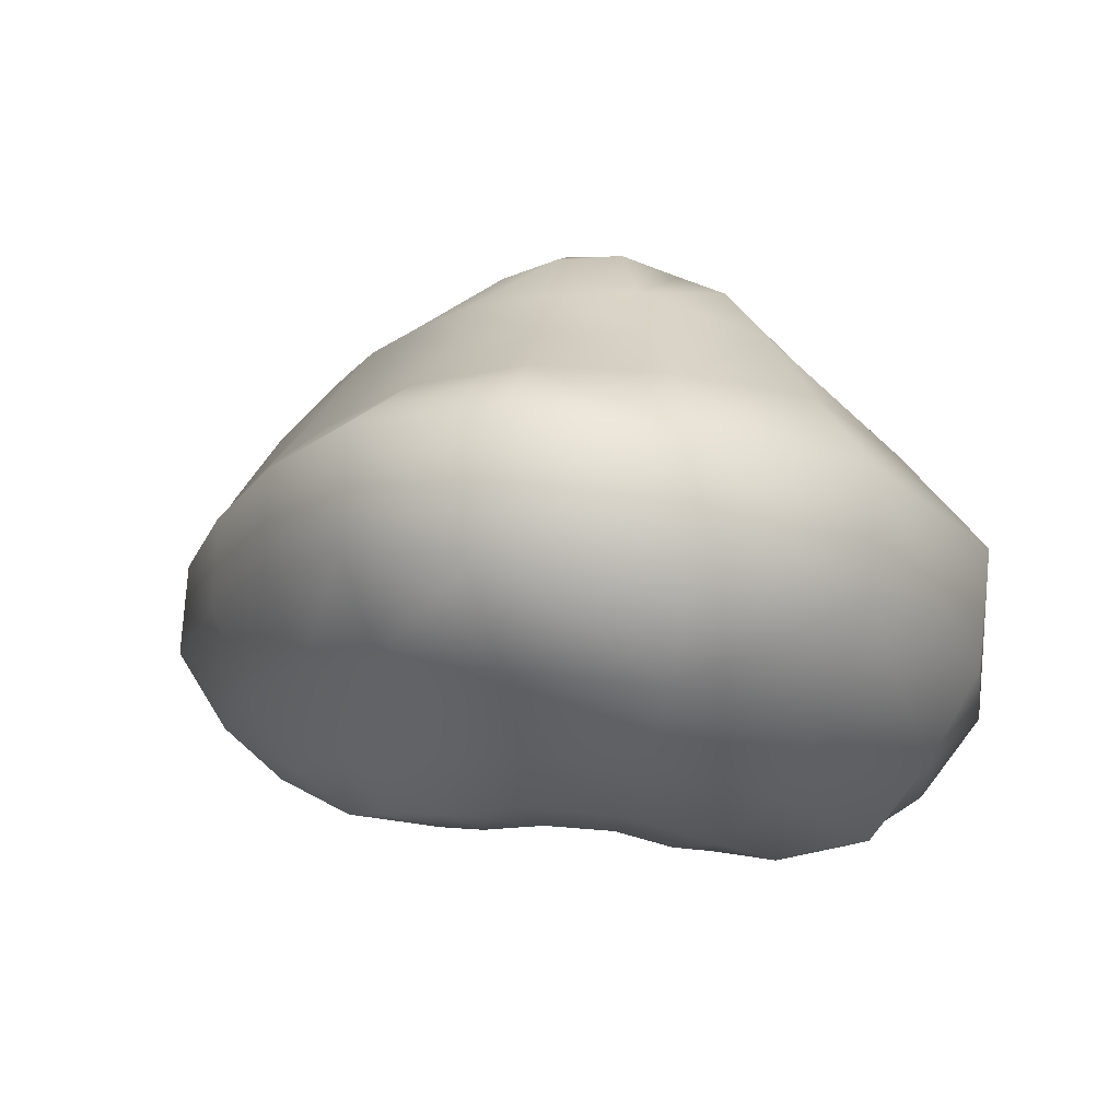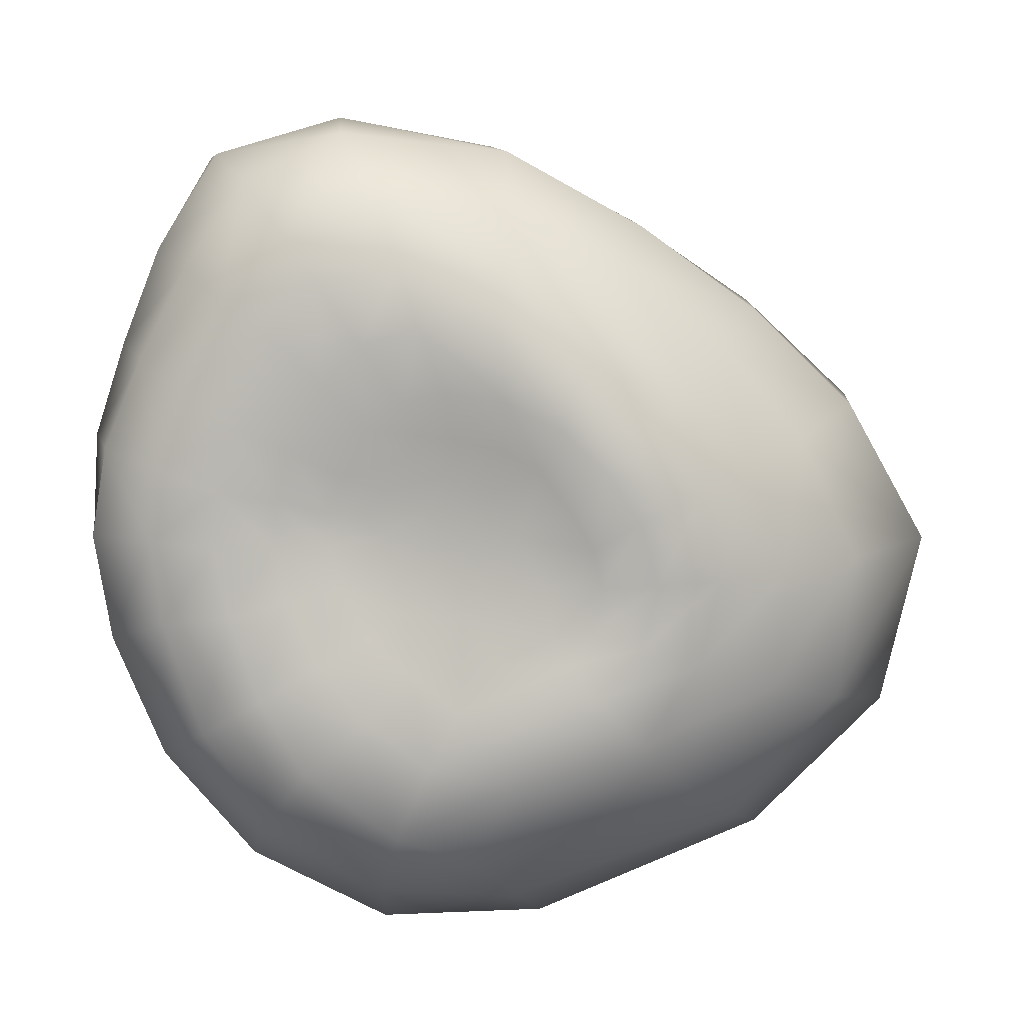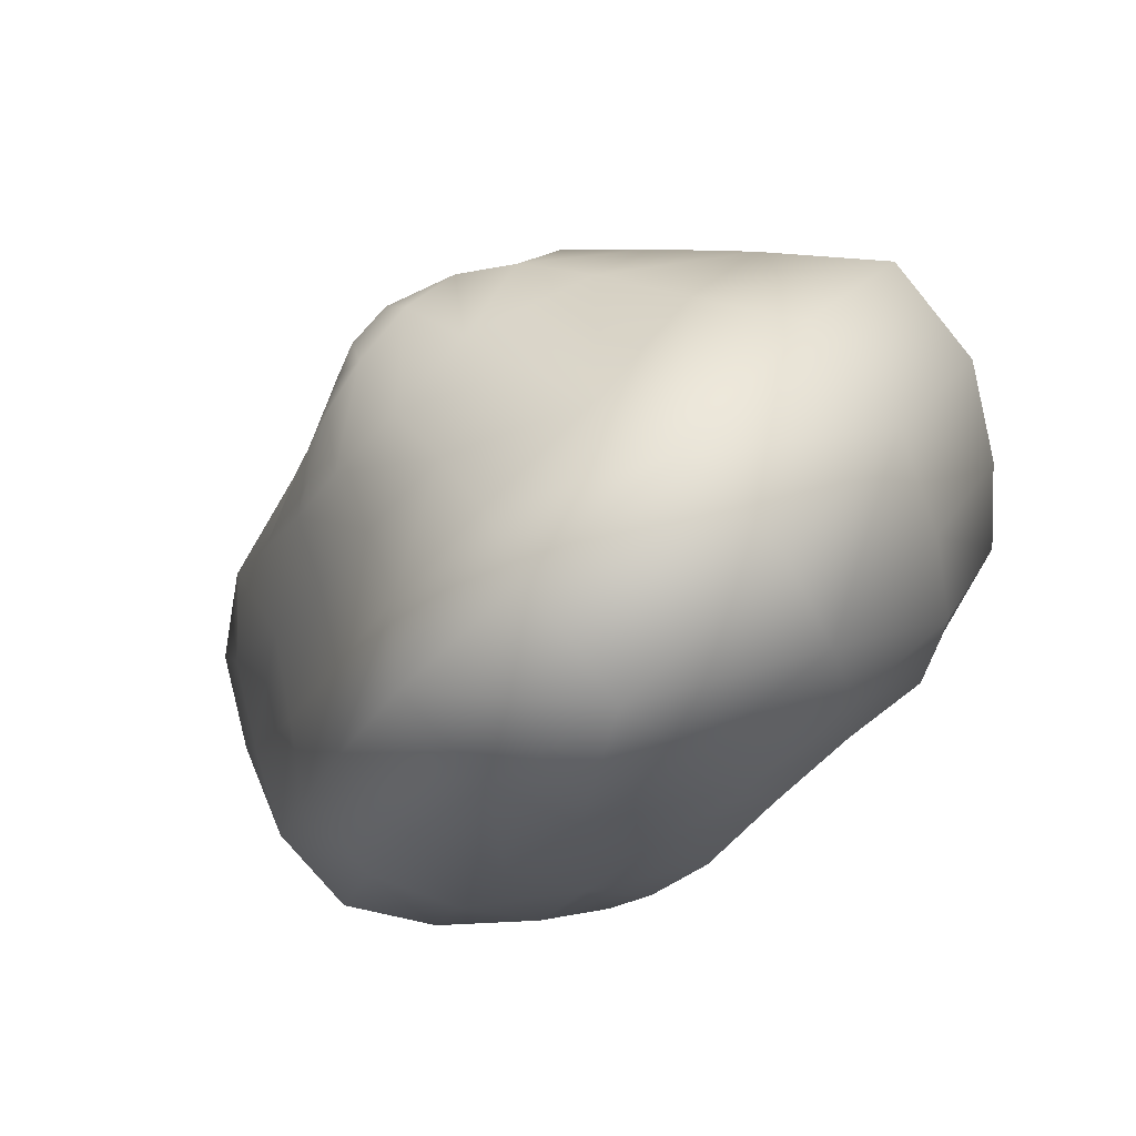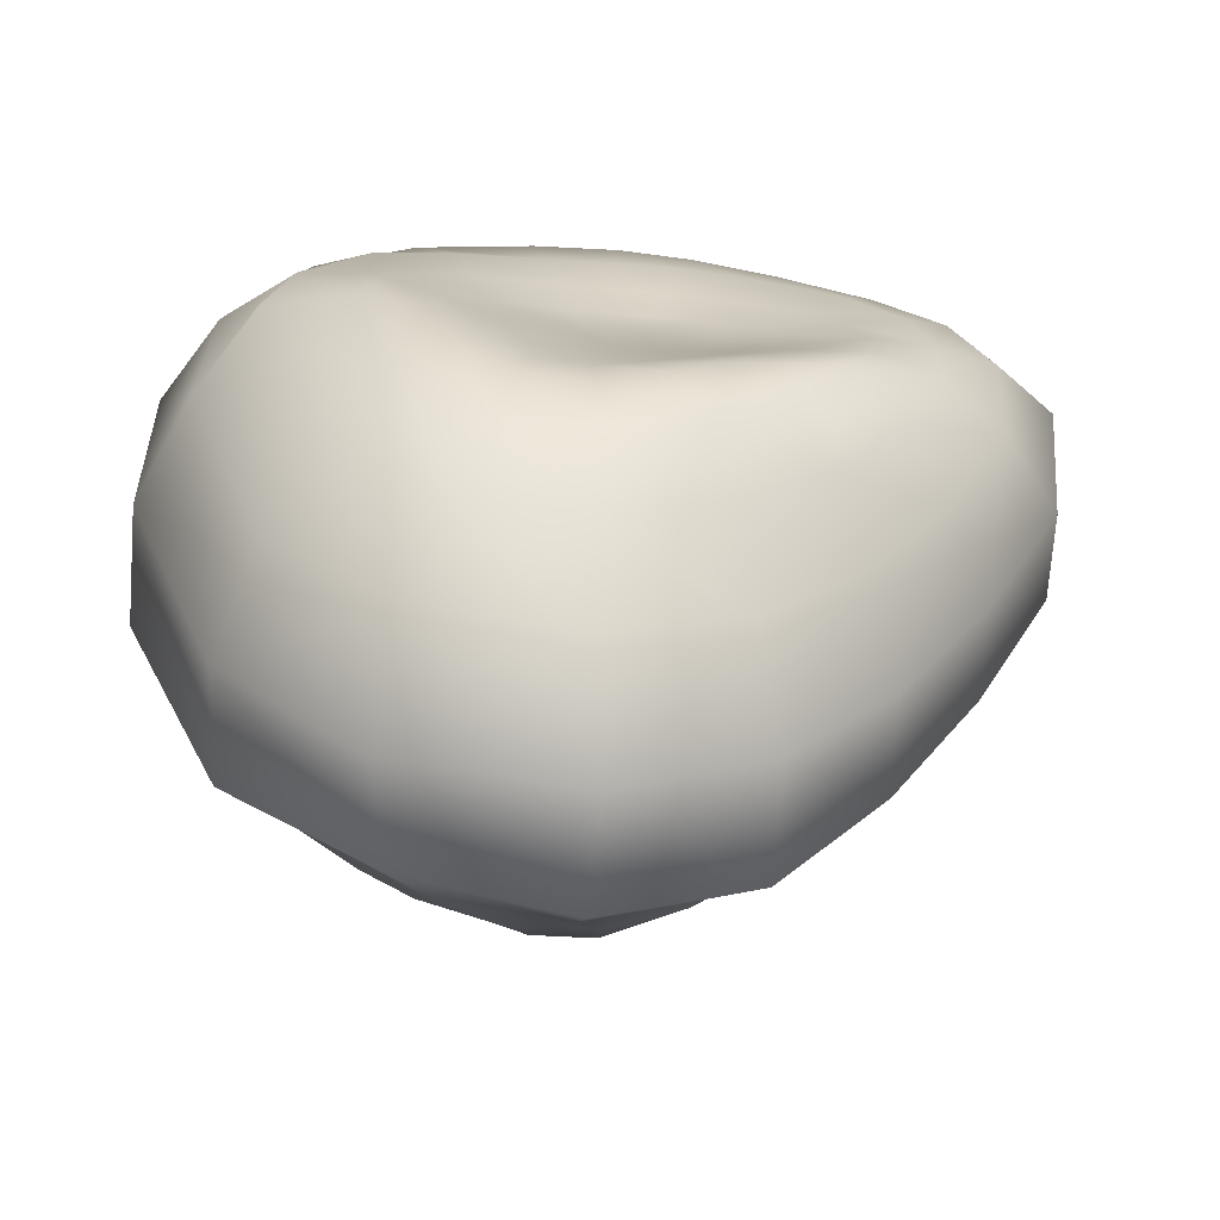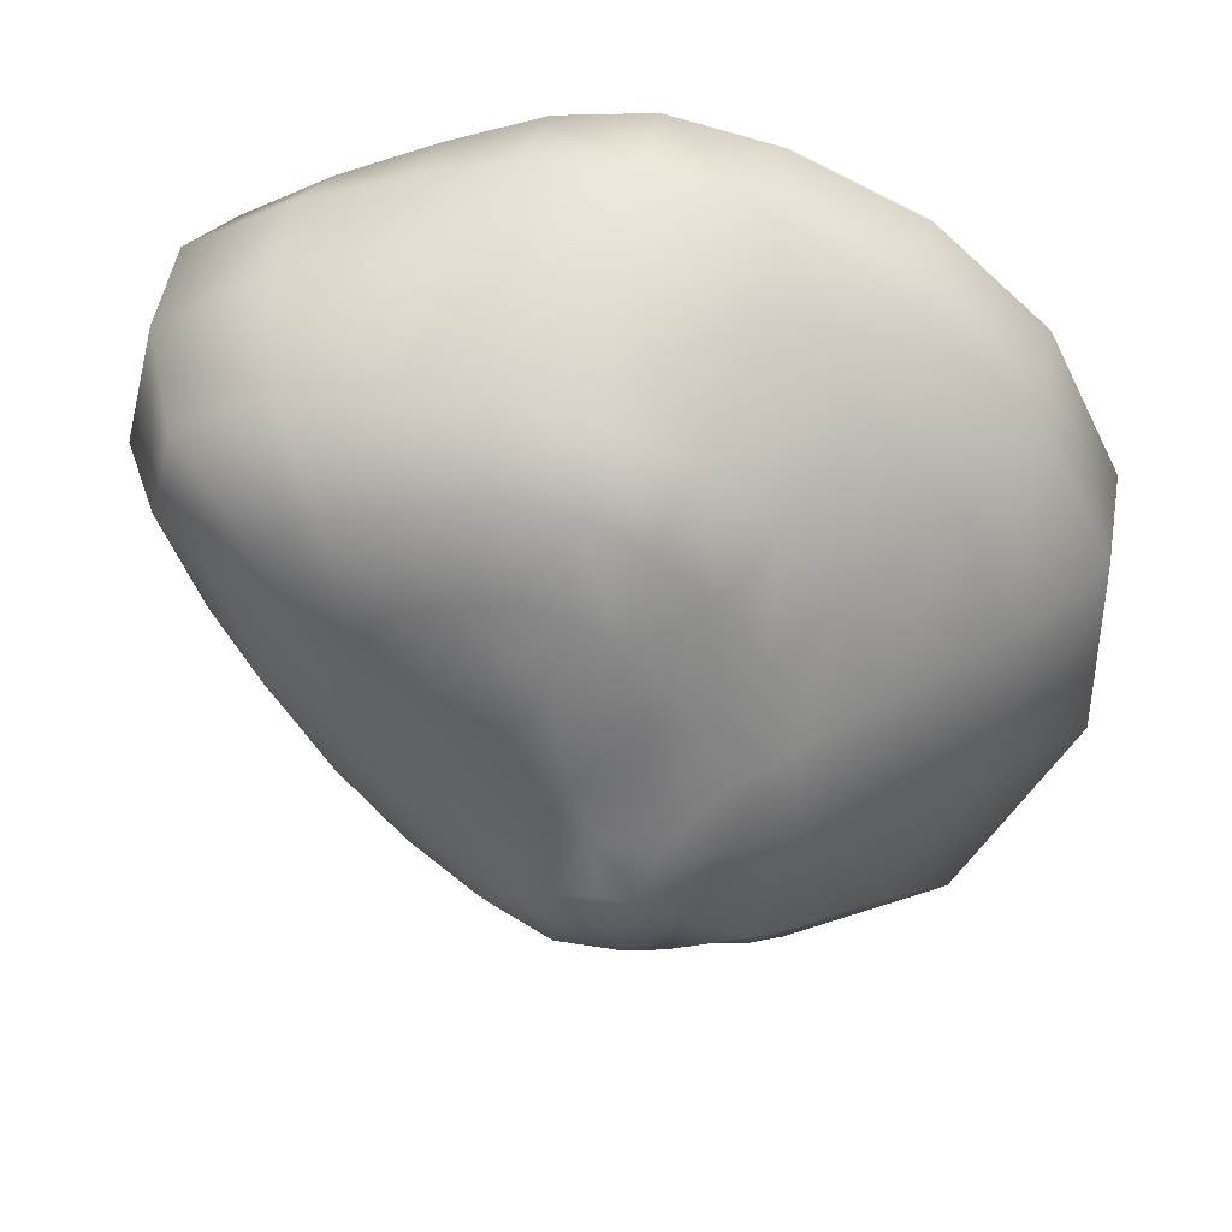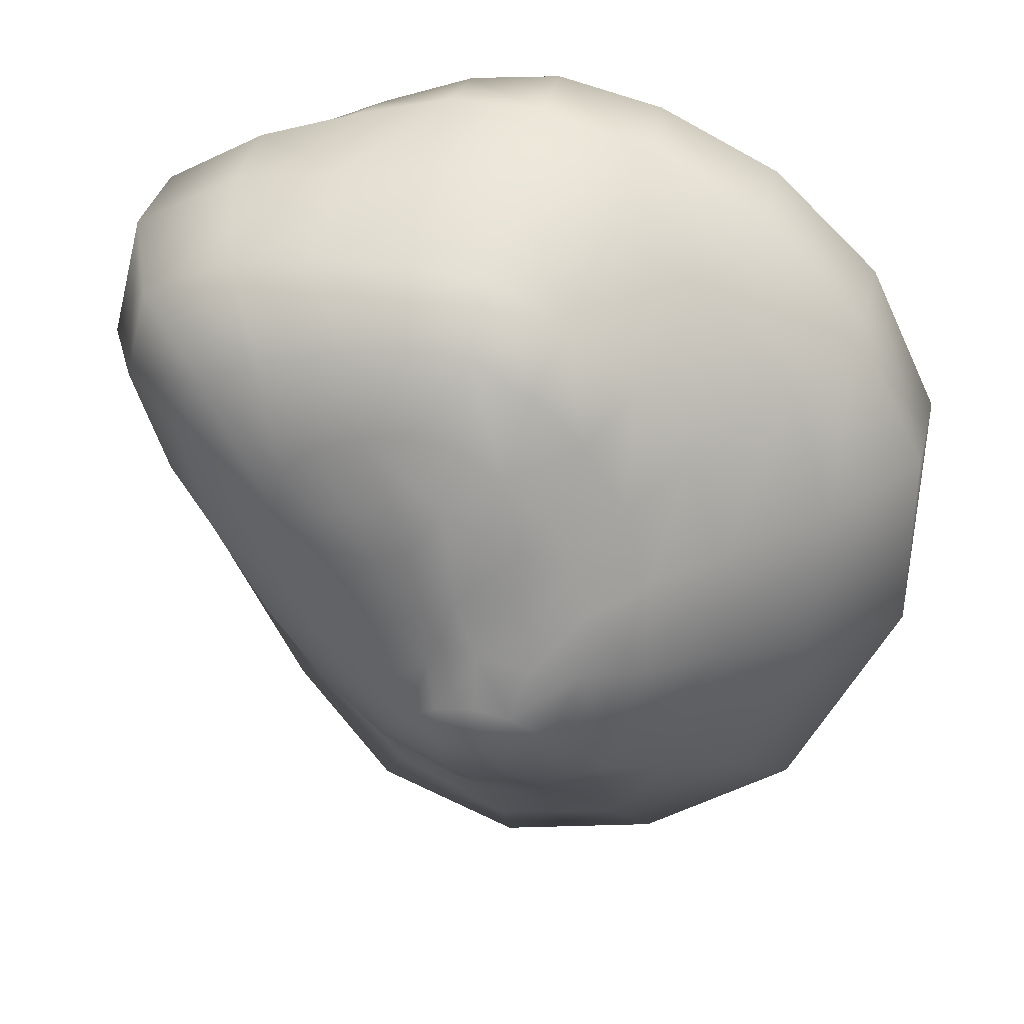
<metadata>
{"format":"obj","ext":"obj","renderer":"f3d","projection":"perspective","resolution":1024,"background":"white","views":[{"elev":-8.2,"azim":-170.6,"up":"+Y"},{"elev":-77.0,"azim":88.6,"up":"+Y"},{"elev":-80.0,"azim":-135.1,"up":"+Z"},{"elev":-65.0,"azim":0.3,"up":"+Z"},{"elev":50.8,"azim":-166.5,"up":"+Z"},{"elev":40.5,"azim":-162.7,"up":"+Z"}]}
</metadata>
<code>
g default
v 0.08008 0.6789 3.247
v 0.2717 -0.651 2.966
v 0.07158 -0.5671 3.398
v 0.2267 0.6676 3.093
v 0.004714 0.5876 3.524
v -0.1695 -0.7035 3.065
v -0.0168 -0.5978 3.366
v 0.2169 -0.5372 3.48
v 0.4288 -0.5593 3.331
v -0.1362 0.6492 3.191
v -0.08569 0.5681 3.489
v 0.172 0.5728 3.631
v 0.4055 0.5907 3.503
v 0.3147 -0.6578 2.648
v 0.09962 -0.6462 2.588
v 0.1001 -0.5372 2.412
v 0.3543 -0.5135 2.514
v -0.1177 -0.6678 2.633
v -0.3087 -0.7244 2.771
v -0.4613 -0.6286 2.632
v -0.1949 -0.5681 2.433
v -0.3812 -0.7263 3.293
v -0.5721 -0.7087 3.373
v -0.2793 -0.6763 3.459
v -0.4204 -0.6777 3.605
v 0.1299 -0.5554 3.692
v 0.3745 -0.5427 3.659
v 0.4317 -0.548 3.801
v 0.1296 -0.5692 3.844
v 0.5458 -0.5408 3.582
v 0.6961 -0.558 3.344
v 0.8425 -0.523 3.397
v 0.6674 -0.525 3.718
v 0.6849 -0.5975 3.146
v 0.6077 -0.642 2.945
v 0.7309 -0.5342 2.886
v 0.8307 -0.5434 3.141
v 0.3997 -0.3336 2.367
v 0.09945 -0.3724 2.216
v 0.1039 -0.1435 2.008
v 0.4514 -0.1061 2.213
v -0.2622 -0.4123 2.25
v -0.5752 -0.4483 2.51
v -0.6815 -0.2045 2.426
v -0.3379 -0.1699 2.098
v -0.7553 -0.5881 3.409
v -0.9032 -0.3932 3.413
v -0.5742 -0.6118 3.706
v -0.7118 -0.448 3.755
v 0.1393 -0.5497 4.005
v 0.5176 -0.5059 3.93
v 0.5754 -0.3991 4.049
v 0.1316 -0.4638 4.163
v 0.7413 -0.4785 3.835
v 0.9984 -0.4508 3.45
v 1.145 -0.2938 3.555
v 0.8029 -0.362 3.941
v 0.9767 -0.4148 3.13
v 0.8321 -0.3658 2.831
v 0.9104 -0.1526 2.78
v 1.102 -0.2203 3.137
v 0.4317 0.1716 2.191
v 0.06724 0.1648 2.063
v 0.04894 0.309 2.289
v 0.3381 0.2952 2.398
v -0.3269 0.1147 2.155
v -0.6958 0.0906 2.468
v -0.5555 0.2861 2.644
v -0.266 0.2954 2.375
v -0.9202 -0.1232 3.43
v -0.7383 0.1106 3.405
v -0.7254 -0.1897 3.756
v -0.6148 0.03504 3.695
v 0.1124 -0.2527 4.195
v 0.5866 -0.2087 4.119
v 0.5503 0.03343 4.102
v 0.09157 -0.006042 4.129
v 0.8277 -0.1773 4.033
v 1.168 -0.06585 3.574
v 1.11 0.182 3.615
v 0.7916 0.07935 4.066
v 1.096 0.008524 3.178
v 0.9058 0.07007 2.802
v 0.8069 0.2186 2.916
v 1.005 0.1947 3.268
v 0.06606 0.4312 2.512
v 0.3047 0.4231 2.614
v -0.437 0.4596 2.764
v -0.1939 0.4371 2.57
v -0.5206 0.3192 3.387
v -0.4175 0.2732 3.609
v 0.4836 0.2956 4.034
v 0.08114 0.286 4.049
v 0.9827 0.3872 3.653
v 0.7112 0.3362 4.012
v 0.7126 0.3801 3.049
v 0.9023 0.3751 3.363
v 0.2905 0.5574 2.763
v 0.08631 0.5605 2.676
v -0.1369 0.5698 2.717
v -0.3265 0.5956 2.87
v -0.37 0.4616 3.368
v -0.2929 0.4112 3.55
v 0.08128 0.4302 3.926
v 0.3958 0.4609 3.896
v 0.5957 0.4833 3.851
v 0.7973 0.5178 3.623
v 0.7334 0.5306 3.352
v 0.5938 0.5346 3.093
v 0.09204 -0.6812 2.741
v 0.2449 -0.688 2.791
v 0.0761 -0.6486 3.015
v -0.189 -0.7279 2.887
v -0.06659 -0.6936 2.778
v -0.04982 -0.6734 2.996
v -0.2382 -0.6997 3.221
v -0.161 -0.6487 3.35
v 0.314 -0.5346 3.529
v 0.1365 -0.5425 3.558
v 0.2376 -0.5647 3.307
v 0.5402 -0.5724 3.278
v 0.4339 -0.5445 3.462
v 0.3281 -0.5678 3.27
v 0.4632 -0.6495 2.984
v 0.5247 -0.611 3.125
v 0.3016 -0.5982 3.159
v 0.2235 0.6636 2.904
v 0.08354 0.6936 2.859
v 0.0885 0.715 3.064
v -0.07483 0.7052 2.893
v -0.1988 0.6759 3.006
v -0.01567 0.7158 3.094
v -0.2453 0.5577 3.322
v -0.1984 0.5267 3.459
v 0.08241 0.5226 3.727
v 0.3126 0.5362 3.719
v 0.162 0.6221 3.489
v 0.436 0.5469 3.669
v 0.5371 0.5756 3.459
v 0.2673 0.6263 3.429
v 0.5073 0.5859 3.302
v 0.4305 0.6045 3.138
v -0.4141 -0.7534 3.094
v -0.635 -0.7049 3.166
v -0.1558 -0.6251 3.58
v -0.2454 -0.6366 3.722
v 0.2477 -0.5454 3.695
v 0.2699 -0.5589 3.841
v 0.6469 -0.5427 3.485
v 0.7946 -0.5132 3.601
v -0.7812 -0.5329 3.067
v -0.91 -0.3102 3.001
v -0.3417 -0.6036 3.869
v -0.4375 -0.4729 3.983
v 0.3149 -0.5308 3.987
v 0.3532 -0.4373 4.134
v 0.904 -0.4663 3.684
v 1.023 -0.3419 3.797
v -0.9388 -0.01969 3.004
v -0.728 0.2185 3.053
v -0.4517 -0.2233 3.984
v -0.3916 0.0191 3.909
v 0.3516 -0.2381 4.187
v 0.3203 0.006991 4.132
v 1.072 -0.1348 3.887
v 1.037 0.1421 3.934
v -0.5535 0.3937 3.135
v -0.278 0.2696 3.806
v 0.2742 0.2884 4.053
v 0.9145 0.3899 3.913
v -0.4022 0.5384 3.169
v -0.1918 0.4042 3.713
v 0.2261 0.4402 3.934
v 0.7316 0.5066 3.769
v 0.173 -0.6663 2.904
v 0.08075 -0.6681 2.881
v -0.03837 -0.6812 2.899
v -0.1126 -0.6998 2.957
v -0.2608 -0.7306 3.083
v -0.1213 -0.6753 3.127
v -0.08239 -0.6057 3.457
v -0.02226 -0.6293 3.223
v 0.2215 -0.5332 3.564
v 0.164 -0.5468 3.436
v 0.2826 -0.5425 3.421
v 0.5079 -0.5548 3.383
v 0.366 -0.5505 3.369
v 0.4232 -0.5751 3.249
v 0.4015 -0.6082 3.125
v 0.3576 -0.6331 3.036
v 0.08126 0.7321 2.984
v 0.1602 0.7027 3.007
v -0.1014 0.7054 3.076
v -0.03177 0.7368 3.012
v -0.2546 0.6071 3.178
v -0.1268 0.6193 3.283
v -0.1343 0.5161 3.563
v -0.09557 0.5936 3.396
v 0.1939 0.5252 3.746
v 0.2414 0.5875 3.59
v 0.1019 0.5839 3.591
v 0.5146 0.5616 3.582
v 0.3847 0.6081 3.414
v 0.3349 0.5918 3.544
v 0.2972 0.64 3.197
v 0.3436 0.6247 3.293
v 0.5624 -0.5125 2.678
v 0.002823 -0.5792 3.663
v -0.04205 -0.5942 3.805
v 0.6962 -0.1087 2.475
v 0.635 -0.333 2.579
v -0.06675 -0.5721 3.973
v -0.1325 -0.473 4.114
v 0.5754 0.2566 2.616
v 0.6898 0.129 2.476
v -0.1575 -0.2507 4.128
v -0.1477 0.000295 4.056
v 0.504 0.4015 2.79
v -0.1074 0.2817 3.963
v 0.4462 0.5412 2.897
v -0.06353 0.4195 3.845
v 0.3645 -0.6774 2.871
v 0.1914 -0.6172 3.091
v 0.1163 -0.5855 3.254
v 0.03406 -0.5657 3.525
v 0.1149 0.6841 3.178
v 0.3322 0.6319 3.001
v -0.008572 0.6761 3.226
v -0.03205 0.5188 3.66
v 0.05232 0.6482 3.361
v 0.1919 0.6568 3.28
v 0.479 -0.6494 2.774
g pSphere2
f 110 15 14 111
f 15 110 114 18
f 16 15 18 21
f 15 16 17 14
f 113 19 18 114
f 19 113 179 143
f 20 19 143 144
f 19 20 21 18
f 22 143 179 116
f 22 116 117 24
f 23 22 24 25
f 143 22 23 144
f 145 24 117 181
f 24 145 146 25
f 225 208 145 181
f 146 145 208 209
f 26 208 225 119
f 147 26 119 183
f 26 147 148 29
f 209 208 26 29
f 27 147 183 118
f 27 118 122 30
f 28 27 30 33
f 147 27 28 148
f 149 30 122 186
f 30 149 150 33
f 31 149 186 121
f 31 121 125 34
f 32 31 34 37
f 149 31 32 150
f 124 35 34 125
f 14 232 222 111
f 207 232 14 17
f 35 36 37 34
f 17 38 211 207
f 38 17 16 39
f 211 38 41 210
f 39 16 21 42
f 40 39 42 45
f 38 39 40 41
f 42 21 20 43
f 43 20 144 151
f 44 43 151 152
f 42 43 44 45
f 23 46 151 144
f 46 23 25 48
f 47 46 48 49
f 151 46 47 152
f 146 153 48 25
f 48 153 154 49
f 153 146 209 212
f 154 153 212 213
f 29 50 212 209
f 148 155 50 29
f 50 155 156 53
f 213 212 50 53
f 28 51 155 148
f 51 28 33 54
f 52 51 54 57
f 155 51 52 156
f 150 157 54 33
f 54 157 158 57
f 32 55 157 150
f 55 32 37 58
f 56 55 58 61
f 157 55 56 158
f 58 37 36 59
f 207 211 59 36
f 59 211 210 60
f 58 59 60 61
f 41 62 215 210
f 62 41 40 63
f 215 62 65 214
f 63 40 45 66
f 64 63 66 69
f 62 63 64 65
f 66 45 44 67
f 67 44 152 159
f 68 67 159 160
f 66 67 68 69
f 47 70 159 152
f 70 47 49 72
f 71 70 72 73
f 159 70 71 160
f 154 161 72 49
f 72 161 162 73
f 161 154 213 216
f 162 161 216 217
f 53 74 216 213
f 156 163 74 53
f 74 163 164 77
f 217 216 74 77
f 52 75 163 156
f 75 52 57 78
f 76 75 78 81
f 163 75 76 164
f 158 165 78 57
f 78 165 166 81
f 56 79 165 158
f 79 56 61 82
f 80 79 82 85
f 165 79 80 166
f 82 61 60 83
f 210 215 83 60
f 83 215 214 84
f 82 83 84 85
f 214 65 87 218
f 65 64 86 87
f 86 64 69 89
f 69 68 88 89
f 88 68 160 167
f 160 71 90 167
f 90 71 73 91
f 73 162 168 91
f 162 217 219 168
f 219 217 77 93
f 77 164 169 93
f 164 76 92 169
f 92 76 81 95
f 81 166 170 95
f 166 80 94 170
f 94 80 85 97
f 85 84 96 97
f 84 214 218 96
f 87 98 220 218
f 98 87 86 99
f 220 98 127 227
f 99 86 89 100
f 99 100 130 128
f 98 99 128 127
f 100 89 88 101
f 101 88 167 171
f 101 171 195 131
f 100 101 131 130
f 90 102 171 167
f 102 90 91 103
f 102 103 134 133
f 171 102 133 195
f 168 172 103 91
f 103 172 197 134
f 172 168 219 221
f 172 221 229 197
f 93 104 221 219
f 169 173 104 93
f 104 173 199 135
f 229 221 104 135
f 92 105 173 169
f 105 92 95 106
f 105 106 138 136
f 173 105 136 199
f 170 174 106 95
f 106 174 202 138
f 94 107 174 170
f 107 94 97 108
f 107 108 141 139
f 174 107 139 202
f 108 97 96 109
f 218 220 109 96
f 109 220 227 142
f 108 109 142 141
f 176 110 111 175
f 110 176 177 114
f 222 2 175 111
f 182 112 223 224
f 176 112 115 177
f 112 176 175
f 223 112 175 2
f 178 113 114 177
f 113 178 6 179
f 178 115 180 6
f 115 178 177
f 116 179 6 180
f 116 180 182 117
f 225 181 7 3
f 117 182 7 181
f 224 3 7 182
f 118 183 8 185
f 118 185 187 122
f 225 3 184 119
f 119 184 8 183
f 123 120 126
f 185 120 123 187
f 120 185 8 184
f 224 120 184 3
f 121 186 9 188
f 121 188 189 125
f 122 187 9 186
f 188 123 126 189
f 123 188 9 187
f 190 124 125 189
f 222 124 190 2
f 223 2 190 126
f 126 190 189
f 192 127 128 191
f 227 127 192 4
f 191 128 130 194
f 1 226 228
f 226 4 192 129
f 129 192 191
f 129 191 194 132
f 194 130 131 193
f 193 131 195 10
f 132 194 193
f 228 132 193 10
f 196 133 134 198
f 133 196 10 195
f 230 228 196 198
f 134 197 11 198
f 229 5 11 197
f 230 198 11 5
f 135 199 12 201
f 229 135 201 5
f 200 136 138 204
f 136 200 12 199
f 231 230 137 140
f 230 5 201 137
f 137 201 12 200
f 137 200 204 140
f 138 202 13 204
f 203 139 141 206
f 139 203 13 202
f 140 204 13 203
f 206 141 142 205
f 227 4 205 142
f 206 231 140 203
f 230 1 228
f 228 226 129 132
f 1 230 231
f 207 36 35 232
f 222 232 35 124
f 228 10 196
f 231 205 4 226
f 231 226 1
f 205 231 206
f 115 112 182 180
f 126 120 224 223

</code>
